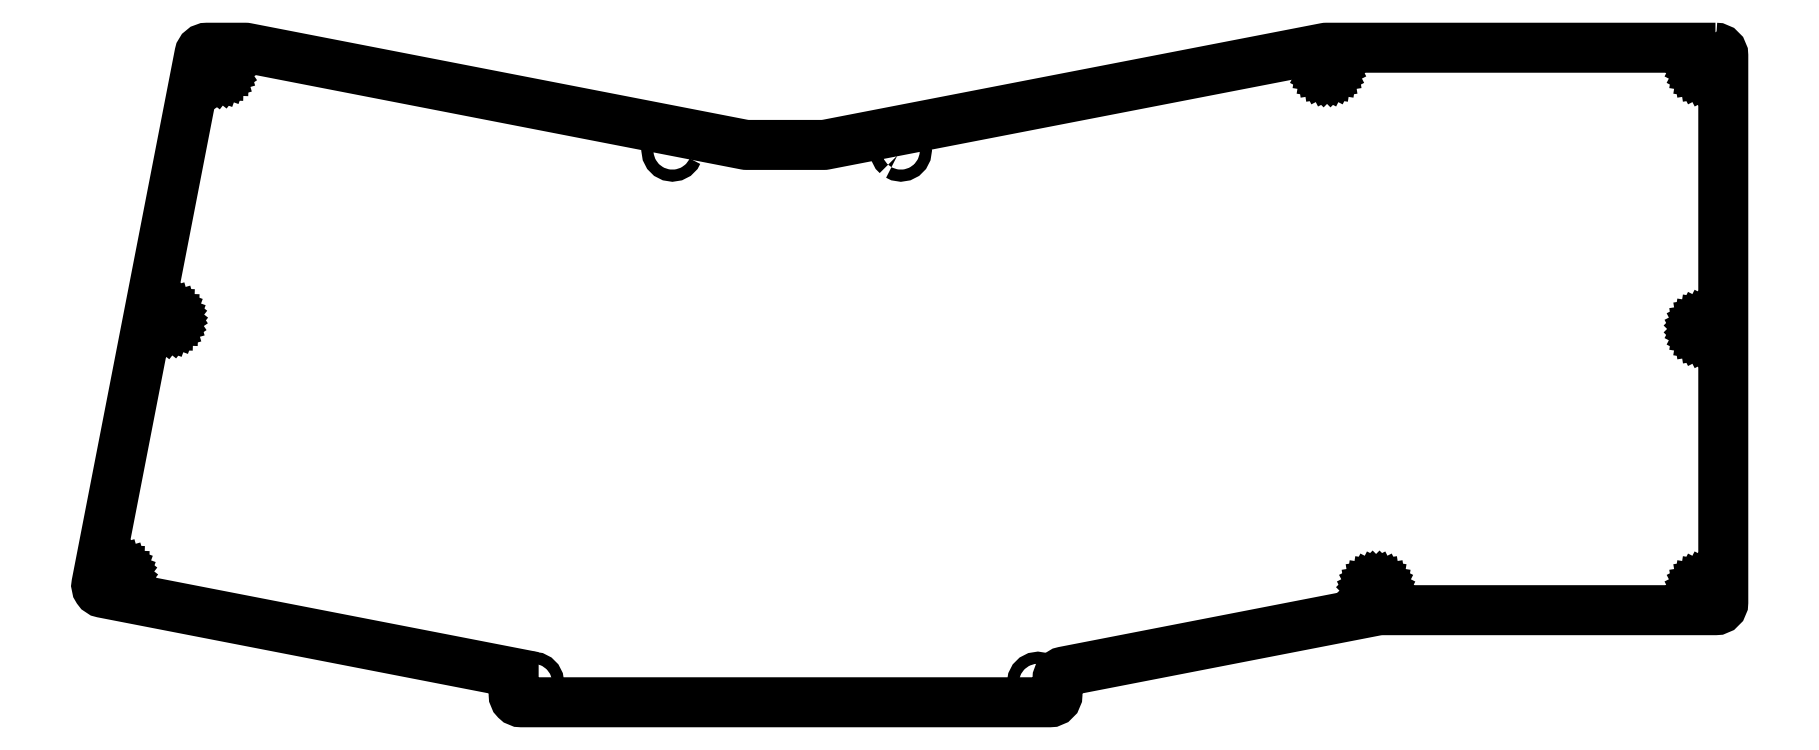
<metadata>
{"format":"dxf","ext":"dxf","renderer":"ezdxf+matplotlib","layout":"modelspace","background":"white","min_lineweight":24,"dpi":150}
</metadata>
<code>
0
SECTION
2
ENTITIES
0
LWPOLYLINE
8
0
90
20
70
1
43
0
10
221.3
20
164
10
221
20
164.4
10
220.6
20
164.6
10
220.1
20
164.7
10
219.7
20
164.6
10
219.3
20
164.4
10
218.9
20
164
10
218.7
20
163.6
10
218.6
20
163.2
10
218.7
20
162.7
10
218.9
20
162.3
10
219.3
20
161.9
10
219.7
20
161.7
10
220.1
20
161.7
10
220.6
20
161.7
10
221
20
161.9
10
221.3
20
162.3
10
221.6
20
162.7
10
221.6
20
163.2
10
221.6
20
163.6
0
LWPOLYLINE
8
0
90
20
70
1
43
0
10
221.3
20
95.36
10
221.6
20
95.78
10
221.6
20
96.24
10
221.6
20
96.7
10
221.3
20
97.12
10
221
20
97.45
10
220.6
20
97.67
10
220.1
20
97.74
10
219.7
20
97.67
10
219.3
20
97.45
10
218.9
20
97.12
10
218.7
20
96.7
10
218.6
20
96.24
10
218.7
20
95.78
10
218.9
20
95.36
10
219.3
20
95.03
10
219.7
20
94.81
10
220.1
20
94.74
10
220.6
20
94.81
10
221
20
95.03
0
LWPOLYLINE
8
0
90
20
70
1
43
0
10
135.5
20
30.54
10
135.1
20
30.21
10
134.9
20
29.79
10
134.9
20
29.33
10
134.9
20
28.86
10
135.1
20
28.45
10
135.5
20
28.11
10
135.9
20
27.9
10
136.4
20
27.83
10
136.8
20
27.9
10
137.2
20
28.11
10
137.6
20
28.45
10
137.8
20
28.86
10
137.9
20
29.33
10
137.8
20
29.79
10
137.6
20
30.21
10
137.2
20
30.54
10
136.8
20
30.75
10
136.4
20
30.83
10
135.9
20
30.75
0
LWPOLYLINE
8
0
90
20
70
1
43
0
10
221
20
30.54
10
220.6
20
30.75
10
220.1
20
30.83
10
219.7
20
30.75
10
219.3
20
30.54
10
218.9
20
30.21
10
218.7
20
29.79
10
218.6
20
29.33
10
218.7
20
28.86
10
218.9
20
28.45
10
219.3
20
28.11
10
219.7
20
27.9
10
220.1
20
27.83
10
220.6
20
27.9
10
221
20
28.11
10
221.3
20
28.45
10
221.6
20
28.86
10
221.6
20
29.33
10
221.6
20
29.79
10
221.3
20
30.21
0
LWPOLYLINE
8
0
90
20
70
1
43
0
10
125
20
162.3
10
125.2
20
162.7
10
125.3
20
163.2
10
125.2
20
163.6
10
125
20
164
10
124.7
20
164.4
10
124.3
20
164.6
10
123.8
20
164.7
10
123.3
20
164.6
10
122.9
20
164.4
10
122.6
20
164
10
122.4
20
163.6
10
122.3
20
163.2
10
122.4
20
162.7
10
122.6
20
162.3
10
122.9
20
161.9
10
123.3
20
161.7
10
123.8
20
161.7
10
124.3
20
161.7
10
124.7
20
161.9
0
LINE
8
0
10
220.1
20
97.74
30
0
11
220.6
21
97.67
31
0
0
LINE
8
0
10
219.7
20
97.67
30
0
11
220.1
21
97.74
31
0
0
LINE
8
0
10
219.3
20
97.45
30
0
11
219.7
21
97.67
31
0
0
LINE
8
0
10
218.9
20
97.12
30
0
11
219.3
21
97.45
31
0
0
LINE
8
0
10
218.6
20
96.24
30
0
11
218.7
21
96.7
31
0
0
LINE
8
0
10
218.7
20
96.7
30
0
11
218.9
21
97.12
31
0
0
LWPOLYLINE
8
0
90
20
70
1
43
0
10
48.45
20
5.313
10
48.38
20
5.778
10
48.45
20
6.242
10
48.66
20
6.66
10
49
20
6.991
10
49.42
20
7.205
10
49.88
20
7.278
10
50.34
20
7.205
10
50.76
20
6.991
10
51.09
20
6.66
10
51.3
20
6.242
10
51.38
20
5.778
10
51.3
20
5.313
10
51.09
20
4.897
10
50.76
20
4.563
10
50.34
20
4.351
10
49.88
20
4.278
10
49.42
20
4.351
10
49
20
4.563
10
48.66
20
4.897
0
LWPOLYLINE
8
0
90
20
70
1
43
0
10
-42.16
20
141.4
10
-42.38
20
140.9
10
-42.71
20
140.6
10
-43.12
20
140.4
10
-43.59
20
140.3
10
-44.05
20
140.4
10
-44.47
20
140.6
10
-44.8
20
140.9
10
-45.02
20
141.4
10
-45.09
20
141.8
10
-45.02
20
142.3
10
-44.8
20
142.7
10
-44.47
20
143
10
-44.05
20
143.3
10
-43.59
20
143.3
10
-43.12
20
143.3
10
-42.71
20
143
10
-42.38
20
142.7
10
-42.16
20
142.3
10
-42.09
20
141.8
0
LWPOLYLINE
8
0
90
20
70
1
43
0
10
-79.18
20
4.278
10
-79.65
20
4.351
10
-80.07
20
4.563
10
-80.4
20
4.897
10
-80.61
20
5.313
10
-80.68
20
5.778
10
-80.61
20
6.242
10
-80.4
20
6.66
10
-80.07
20
6.991
10
-79.65
20
7.205
10
-79.18
20
7.278
10
-78.72
20
7.205
10
-78.3
20
6.991
10
-77.97
20
6.66
10
-77.76
20
6.242
10
-77.68
20
5.778
10
-77.76
20
5.313
10
-77.97
20
4.897
10
-78.3
20
4.563
10
-78.72
20
4.351
0
LINE
8
0
10
219.3
20
95.03
30
0
11
219.7
21
94.81
31
0
0
LWPOLYLINE
8
0
90
20
70
1
43
0
10
13.95
20
140.6
10
13.62
20
140.9
10
13.4
20
141.4
10
13.33
20
141.8
10
13.4
20
142.3
10
13.62
20
142.7
10
13.95
20
143
10
14.37
20
143.3
10
14.83
20
143.3
10
15.29
20
143.3
10
15.71
20
143
10
16.04
20
142.7
10
16.26
20
142.3
10
16.33
20
141.8
10
16.26
20
141.4
10
16.04
20
140.9
10
15.71
20
140.6
10
15.29
20
140.4
10
14.83
20
140.3
10
14.37
20
140.4
0
LINE
8
0
10
221.6
20
95.78
30
0
11
221.6
21
96.24
31
0
0
LINE
8
0
10
220.1
20
161.7
30
0
11
220.6
21
161.7
31
0
0
LWPOLYLINE
8
0
90
25
70
1
43
0
10
223.1
20
168.2
42
-0.4142
10
225.1
20
166.2
10
225.1
20
26.33
42
-0.4142
10
223.1
20
24.33
10
137.4
20
24.33
42
0.04803
10
137
20
24.29
10
56.5
20
8.644
42
0.359
10
54.88
20
6.681
10
54.88
20
2.779
42
-0.4142
10
52.88
20
0.779
10
-82.18
20
0.779
42
-0.4142
10
-84.18
20
2.779
10
-84.18
20
8.329
10
-189.3
20
28.76
42
-0.4142
10
-190.9
20
31.1
10
-164.5
20
166.5
42
-0.359
10
-162.6
20
168.2
10
-152.8
20
168.2
42
-0.04803
10
-152.5
20
168.1
10
-24.96
20
143.3
42
0.04802
10
-24.58
20
143.3
10
-4.915
20
143.3
42
0.04792
10
-4.534
20
143.3
10
123.3
20
168.1
42
-0.04791
10
123.7
20
168.2
0
LINE
8
0
10
137.8
20
28.86
30
0
11
137.9
21
29.33
31
0
0
LINE
8
0
10
221.3
20
95.36
30
0
11
221.6
21
95.78
31
0
0
LINE
8
0
10
221.6
20
163.2
30
0
11
221.6
21
163.6
31
0
0
LINE
8
0
10
218.6
20
96.24
30
0
11
218.7
21
95.78
31
0
0
LINE
8
0
10
221.3
20
164
30
0
11
221
21
164.4
31
0
0
LINE
8
0
10
221
20
97.45
30
0
11
220.6
21
97.67
31
0
0
LINE
8
0
10
137.9
20
29.33
30
0
11
137.8
21
29.79
31
0
0
LINE
8
0
10
137.2
20
28.11
30
0
11
137.6
21
28.45
31
0
0
LINE
8
0
10
218.7
20
95.78
30
0
11
218.9
21
95.36
31
0
0
LINE
8
0
10
218.7
20
163.6
30
0
11
218.6
21
163.2
31
0
0
LINE
8
0
10
221
20
161.9
30
0
11
221.3
21
162.3
31
0
0
LINE
8
0
10
221
20
95.03
30
0
11
221.3
21
95.36
31
0
0
LINE
8
0
10
220.1
20
164.7
30
0
11
219.7
21
164.6
31
0
0
LINE
8
0
10
218.9
20
162.3
30
0
11
219.3
21
161.9
31
0
0
LINE
8
0
10
221.6
20
96.7
30
0
11
221.3
21
97.12
31
0
0
LINE
8
0
10
221.6
20
162.7
30
0
11
221.6
21
163.2
31
0
0
LINE
8
0
10
219.7
20
164.6
30
0
11
219.3
21
164.4
31
0
0
LINE
8
0
10
219.7
20
94.81
30
0
11
220.1
21
94.74
31
0
0
LINE
8
0
10
218.6
20
163.2
30
0
11
218.7
21
162.7
31
0
0
LINE
8
0
10
220.1
20
94.74
30
0
11
220.6
21
94.81
31
0
0
LINE
8
0
10
218.9
20
164
30
0
11
218.7
21
163.6
31
0
0
LINE
8
0
10
220.6
20
94.81
30
0
11
221
21
95.03
31
0
0
LINE
8
0
10
221
20
164.4
30
0
11
220.6
21
164.6
31
0
0
LINE
8
0
10
221.6
20
96.24
30
0
11
221.6
21
96.7
31
0
0
LINE
8
0
10
136.8
20
27.9
30
0
11
137.2
21
28.11
31
0
0
LINE
8
0
10
221.3
20
97.12
30
0
11
221
21
97.45
31
0
0
LINE
8
0
10
221.3
20
162.3
30
0
11
221.6
21
162.7
31
0
0
LINE
8
0
10
219.3
20
164.4
30
0
11
218.9
21
164
31
0
0
LINE
8
0
10
218.9
20
95.36
30
0
11
219.3
21
95.03
31
0
0
LINE
8
0
10
137.6
20
28.45
30
0
11
137.8
21
28.86
31
0
0
LINE
8
0
10
135.5
20
28.11
30
0
11
135.9
21
27.9
31
0
0
LINE
8
0
10
220.1
20
27.83
30
0
11
220.6
21
27.9
31
0
0
LINE
8
0
10
219.3
20
28.11
30
0
11
219.7
21
27.9
31
0
0
LINE
8
0
10
135.9
20
30.75
30
0
11
135.5
21
30.54
31
0
0
LINE
8
0
10
221
20
30.54
30
0
11
220.6
21
30.75
31
0
0
LINE
8
0
10
135.1
20
28.45
30
0
11
135.5
21
28.11
31
0
0
LINE
8
0
10
220.6
20
161.7
30
0
11
221
21
161.9
31
0
0
LINE
8
0
10
124.7
20
161.9
30
0
11
125
21
162.3
31
0
0
LINE
8
0
10
221
20
28.11
30
0
11
221.3
21
28.45
31
0
0
LINE
8
0
10
220.6
20
30.75
30
0
11
220.1
21
30.83
31
0
0
LINE
8
0
10
122.9
20
161.9
30
0
11
123.3
21
161.7
31
0
0
LINE
8
0
10
123.8
20
161.7
30
0
11
124.3
21
161.7
31
0
0
LINE
8
0
10
221.3
20
30.21
30
0
11
221
21
30.54
31
0
0
LINE
8
0
10
135.1
20
30.21
30
0
11
134.9
21
29.79
31
0
0
LINE
8
0
10
122.4
20
163.6
30
0
11
122.3
21
163.2
31
0
0
LINE
8
0
10
219.7
20
30.75
30
0
11
219.3
21
30.54
31
0
0
LINE
8
0
10
221.6
20
28.86
30
0
11
221.6
21
29.33
31
0
0
LINE
8
0
10
122.9
20
164.4
30
0
11
122.6
21
164
31
0
0
LINE
8
0
10
124.7
20
164.4
30
0
11
124.3
21
164.6
31
0
0
LINE
8
0
10
134.9
20
29.33
30
0
11
134.9
21
28.86
31
0
0
LINE
8
0
10
123.8
20
164.7
30
0
11
123.3
21
164.6
31
0
0
LINE
8
0
10
122.6
20
164
30
0
11
122.4
21
163.6
31
0
0
LINE
8
0
10
136.4
20
27.83
30
0
11
136.8
21
27.9
31
0
0
LINE
8
0
10
123.3
20
164.6
30
0
11
122.9
21
164.4
31
0
0
LINE
8
0
10
123.3
20
161.7
30
0
11
123.8
21
161.7
31
0
0
LINE
8
0
10
136.4
20
30.83
30
0
11
135.9
21
30.75
31
0
0
LINE
8
0
10
218.9
20
28.45
30
0
11
219.3
21
28.11
31
0
0
LINE
8
0
10
221.3
20
28.45
30
0
11
221.6
21
28.86
31
0
0
LINE
8
0
10
137.8
20
29.79
30
0
11
137.6
21
30.21
31
0
0
LINE
8
0
10
125.2
20
163.6
30
0
11
125
21
164
31
0
0
LINE
8
0
10
218.7
20
29.79
30
0
11
218.6
21
29.33
31
0
0
LINE
8
0
10
122.4
20
162.7
30
0
11
122.6
21
162.3
31
0
0
LINE
8
0
10
219.3
20
30.54
30
0
11
218.9
21
30.21
31
0
0
LINE
8
0
10
136.8
20
30.75
30
0
11
136.4
21
30.83
31
0
0
LINE
8
0
10
220.1
20
30.83
30
0
11
219.7
21
30.75
31
0
0
LINE
8
0
10
218.6
20
29.33
30
0
11
218.7
21
28.86
31
0
0
LINE
8
0
10
125.2
20
162.7
30
0
11
125.3
21
163.2
31
0
0
LINE
8
0
10
122.3
20
163.2
30
0
11
122.4
21
162.7
31
0
0
LINE
8
0
10
134.9
20
28.86
30
0
11
135.1
21
28.45
31
0
0
LINE
8
0
10
122.6
20
162.3
30
0
11
122.9
21
161.9
31
0
0
LINE
8
0
10
125
20
164
30
0
11
124.7
21
164.4
31
0
0
LINE
8
0
10
221.6
20
29.33
30
0
11
221.6
21
29.79
31
0
0
LINE
8
0
10
124.3
20
161.7
30
0
11
124.7
21
161.9
31
0
0
LINE
8
0
10
134.9
20
29.79
30
0
11
134.9
21
29.33
31
0
0
LINE
8
0
10
125
20
162.3
30
0
11
125.2
21
162.7
31
0
0
LINE
8
0
10
221.6
20
29.79
30
0
11
221.3
21
30.21
31
0
0
LINE
8
0
10
135.9
20
27.9
30
0
11
136.4
21
27.83
31
0
0
LINE
8
0
10
124.3
20
164.6
30
0
11
123.8
21
164.7
31
0
0
LINE
8
0
10
137.6
20
30.21
30
0
11
137.2
21
30.54
31
0
0
LINE
8
0
10
125.3
20
163.2
30
0
11
125.2
21
163.6
31
0
0
LINE
8
0
10
137.2
20
30.54
30
0
11
136.8
21
30.75
31
0
0
LINE
8
0
10
135.5
20
30.54
30
0
11
135.1
21
30.21
31
0
0
LWPOLYLINE
8
0
90
20
70
1
43
0
10
-161
20
163.4
10
-160.7
20
163.8
10
-160.3
20
164
10
-159.9
20
164.2
10
-159.4
20
164.1
10
-159
20
164
10
-158.6
20
163.7
10
-158.3
20
163.3
10
-158.2
20
162.9
10
-158.2
20
162.4
10
-158.4
20
161.9
10
-158.7
20
161.6
10
-159.1
20
161.3
10
-159.5
20
161.2
10
-160
20
161.2
10
-160.4
20
161.4
10
-160.8
20
161.6
10
-161.1
20
162
10
-161.2
20
162.5
10
-161.2
20
163
0
LWPOLYLINE
8
0
90
20
70
1
43
0
10
-185.6
20
34.58
10
-185.1
20
34.56
10
-184.6
20
34.4
10
-184.3
20
34.12
10
-184
20
33.73
10
-183.9
20
33.28
10
-183.9
20
32.81
10
-184.1
20
32.36
10
-184.4
20
31.99
10
-184.7
20
31.73
10
-185.2
20
31.6
10
-185.7
20
31.62
10
-186.1
20
31.78
10
-186.5
20
32.07
10
-186.7
20
32.46
10
-186.9
20
32.91
10
-186.8
20
33.38
10
-186.7
20
33.82
10
-186.4
20
34.19
10
-186
20
34.45
0
LWPOLYLINE
8
0
90
20
70
1
43
0
10
-171.1
20
98.49
10
-171.3
20
98.05
10
-171.6
20
97.68
10
-172
20
97.42
10
-172.4
20
97.29
10
-172.9
20
97.3
10
-173.3
20
97.46
10
-173.7
20
97.75
10
-174
20
98.14
10
-174.1
20
98.59
10
-174.1
20
99.06
10
-173.9
20
99.5
10
-173.6
20
99.87
10
-173.2
20
100.1
10
-172.8
20
100.3
10
-172.3
20
100.2
10
-171.9
20
100.1
10
-171.5
20
99.8
10
-171.2
20
99.41
10
-171.1
20
98.96
0
LINE
8
0
10
-171.1
20
98.49
30
0
11
-171.3
21
98.05
31
0
0
LINE
8
0
10
-184.1
20
32.36
30
0
11
-184.4
21
31.99
31
0
0
LINE
8
0
10
-185.1
20
34.56
30
0
11
-184.6
21
34.4
31
0
0
LINE
8
0
10
-184.4
20
31.99
30
0
11
-184.7
21
31.73
31
0
0
LINE
8
0
10
-183.9
20
32.81
30
0
11
-184.1
21
32.36
31
0
0
LINE
8
0
10
-186.1
20
31.78
30
0
11
-186.5
21
32.07
31
0
0
LINE
8
0
10
-184.7
20
31.73
30
0
11
-185.2
21
31.6
31
0
0
LINE
8
0
10
-186.7
20
32.46
30
0
11
-186.9
21
32.91
31
0
0
LINE
8
0
10
-171.9
20
100.1
30
0
11
-172.3
21
100.2
31
0
0
LINE
8
0
10
-171.5
20
99.8
30
0
11
-171.9
21
100.1
31
0
0
LINE
8
0
10
-184.3
20
34.12
30
0
11
-184
21
33.73
31
0
0
LINE
8
0
10
-158.2
20
162.4
30
0
11
-158.4
21
161.9
31
0
0
LINE
8
0
10
-186
20
34.45
30
0
11
-185.6
21
34.58
31
0
0
LINE
8
0
10
-185.2
20
31.6
30
0
11
-185.7
21
31.62
31
0
0
LINE
8
0
10
-184
20
33.73
30
0
11
-183.9
21
33.28
31
0
0
LINE
8
0
10
-185.6
20
34.58
30
0
11
-185.1
21
34.56
31
0
0
LINE
8
0
10
-186.8
20
33.38
30
0
11
-186.7
21
33.82
31
0
0
LINE
8
0
10
-173.3
20
97.46
30
0
11
-173.7
21
97.75
31
0
0
LINE
8
0
10
-172.9
20
97.3
30
0
11
-173.3
21
97.46
31
0
0
LINE
8
0
10
-173.2
20
100.1
30
0
11
-172.8
21
100.3
31
0
0
LINE
8
0
10
-159
20
164
30
0
11
-158.6
21
163.7
31
0
0
LINE
8
0
10
-171.6
20
97.68
30
0
11
-172
21
97.42
31
0
0
LINE
8
0
10
-172.9
20
97.3
30
0
11
-172.4
21
97.29
31
0
0
LINE
8
0
10
-160.4
20
161.4
30
0
11
-160.8
21
161.6
31
0
0
LINE
8
0
10
-171.1
20
98.96
30
0
11
-171.1
21
98.49
31
0
0
LINE
8
0
10
-171.3
20
98.05
30
0
11
-171.6
21
97.68
31
0
0
LINE
8
0
10
-172
20
97.42
30
0
11
-172.4
21
97.29
31
0
0
LINE
8
0
10
-172.8
20
100.3
30
0
11
-172.3
21
100.2
31
0
0
LINE
8
0
10
-186.9
20
32.91
30
0
11
-186.8
21
33.38
31
0
0
LINE
8
0
10
-159.1
20
161.3
30
0
11
-159.5
21
161.2
31
0
0
LINE
8
0
10
-160
20
161.2
30
0
11
-160.4
21
161.4
31
0
0
LINE
8
0
10
-174
20
98.14
30
0
11
-173.7
21
97.75
31
0
0
LINE
8
0
10
-159.4
20
164.1
30
0
11
-159
21
164
31
0
0
LINE
8
0
10
-171.2
20
99.41
30
0
11
-171.1
21
98.96
31
0
0
LINE
8
0
10
-174
20
98.14
30
0
11
-174.1
21
98.59
31
0
0
LINE
8
0
10
-158.7
20
161.6
30
0
11
-159.1
21
161.3
31
0
0
LINE
8
0
10
-161
20
163.4
30
0
11
-160.7
21
163.8
31
0
0
LINE
8
0
10
-158.2
20
162.9
30
0
11
-158.2
21
162.4
31
0
0
LINE
8
0
10
-174.1
20
98.59
30
0
11
-174.1
21
99.06
31
0
0
LINE
8
0
10
-171.5
20
99.8
30
0
11
-171.2
21
99.41
31
0
0
LINE
8
0
10
-159.5
20
161.2
30
0
11
-160
21
161.2
31
0
0
LINE
8
0
10
219.7
20
161.7
30
0
11
219.3
21
161.9
31
0
0
LINE
8
0
10
220.1
20
27.83
30
0
11
219.7
21
27.9
31
0
0
LINE
8
0
10
221
20
28.11
30
0
11
220.6
21
27.9
31
0
0
LINE
8
0
10
220.1
20
164.7
30
0
11
220.6
21
164.6
31
0
0
LINE
8
0
10
218.9
20
28.45
30
0
11
218.7
21
28.86
31
0
0
LINE
8
0
10
221.3
20
164
30
0
11
221.6
21
163.6
31
0
0
LINE
8
0
10
220.1
20
161.7
30
0
11
219.7
21
161.7
31
0
0
LINE
8
0
10
218.7
20
29.79
30
0
11
218.9
21
30.21
31
0
0
LINE
8
0
10
218.9
20
162.3
30
0
11
218.7
21
162.7
31
0
0
LINE
8
0
10
-184.3
20
34.12
30
0
11
-184.6
21
34.4
31
0
0
LINE
8
0
10
-186.1
20
31.78
30
0
11
-185.7
21
31.62
31
0
0
LINE
8
0
10
-160.3
20
164
30
0
11
-160.7
21
163.8
31
0
0
LINE
8
0
10
-186.7
20
32.46
30
0
11
-186.5
21
32.07
31
0
0
LINE
8
0
10
-186.4
20
34.19
30
0
11
-186.7
21
33.82
31
0
0
LINE
8
0
10
-161.2
20
163
30
0
11
-161.2
21
162.5
31
0
0
LINE
8
0
10
-158.2
20
162.9
30
0
11
-158.3
21
163.3
31
0
0
LINE
8
0
10
-161.1
20
162
30
0
11
-160.8
21
161.6
31
0
0
LINE
8
0
10
-173.9
20
99.5
30
0
11
-174.1
21
99.06
31
0
0
LINE
8
0
10
-158.3
20
163.3
30
0
11
-158.6
21
163.7
31
0
0
LINE
8
0
10
-158.7
20
161.6
30
0
11
-158.4
21
161.9
31
0
0
LINE
8
0
10
-186
20
34.45
30
0
11
-186.4
21
34.19
31
0
0
LINE
8
0
10
-183.9
20
32.81
30
0
11
-183.9
21
33.28
31
0
0
LINE
8
0
10
-161
20
163.4
30
0
11
-161.2
21
163
31
0
0
LINE
8
0
10
-159.4
20
164.1
30
0
11
-159.9
21
164.2
31
0
0
LINE
8
0
10
-161.2
20
162.5
30
0
11
-161.1
21
162
31
0
0
LINE
8
0
10
-173.2
20
100.1
30
0
11
-173.6
21
99.87
31
0
0
LINE
8
0
10
-173.6
20
99.87
30
0
11
-173.9
21
99.5
31
0
0
LINE
8
0
10
-159.9
20
164.2
30
0
11
-160.3
21
164
31
0
0
ENDSEC
0
EOF

</code>
